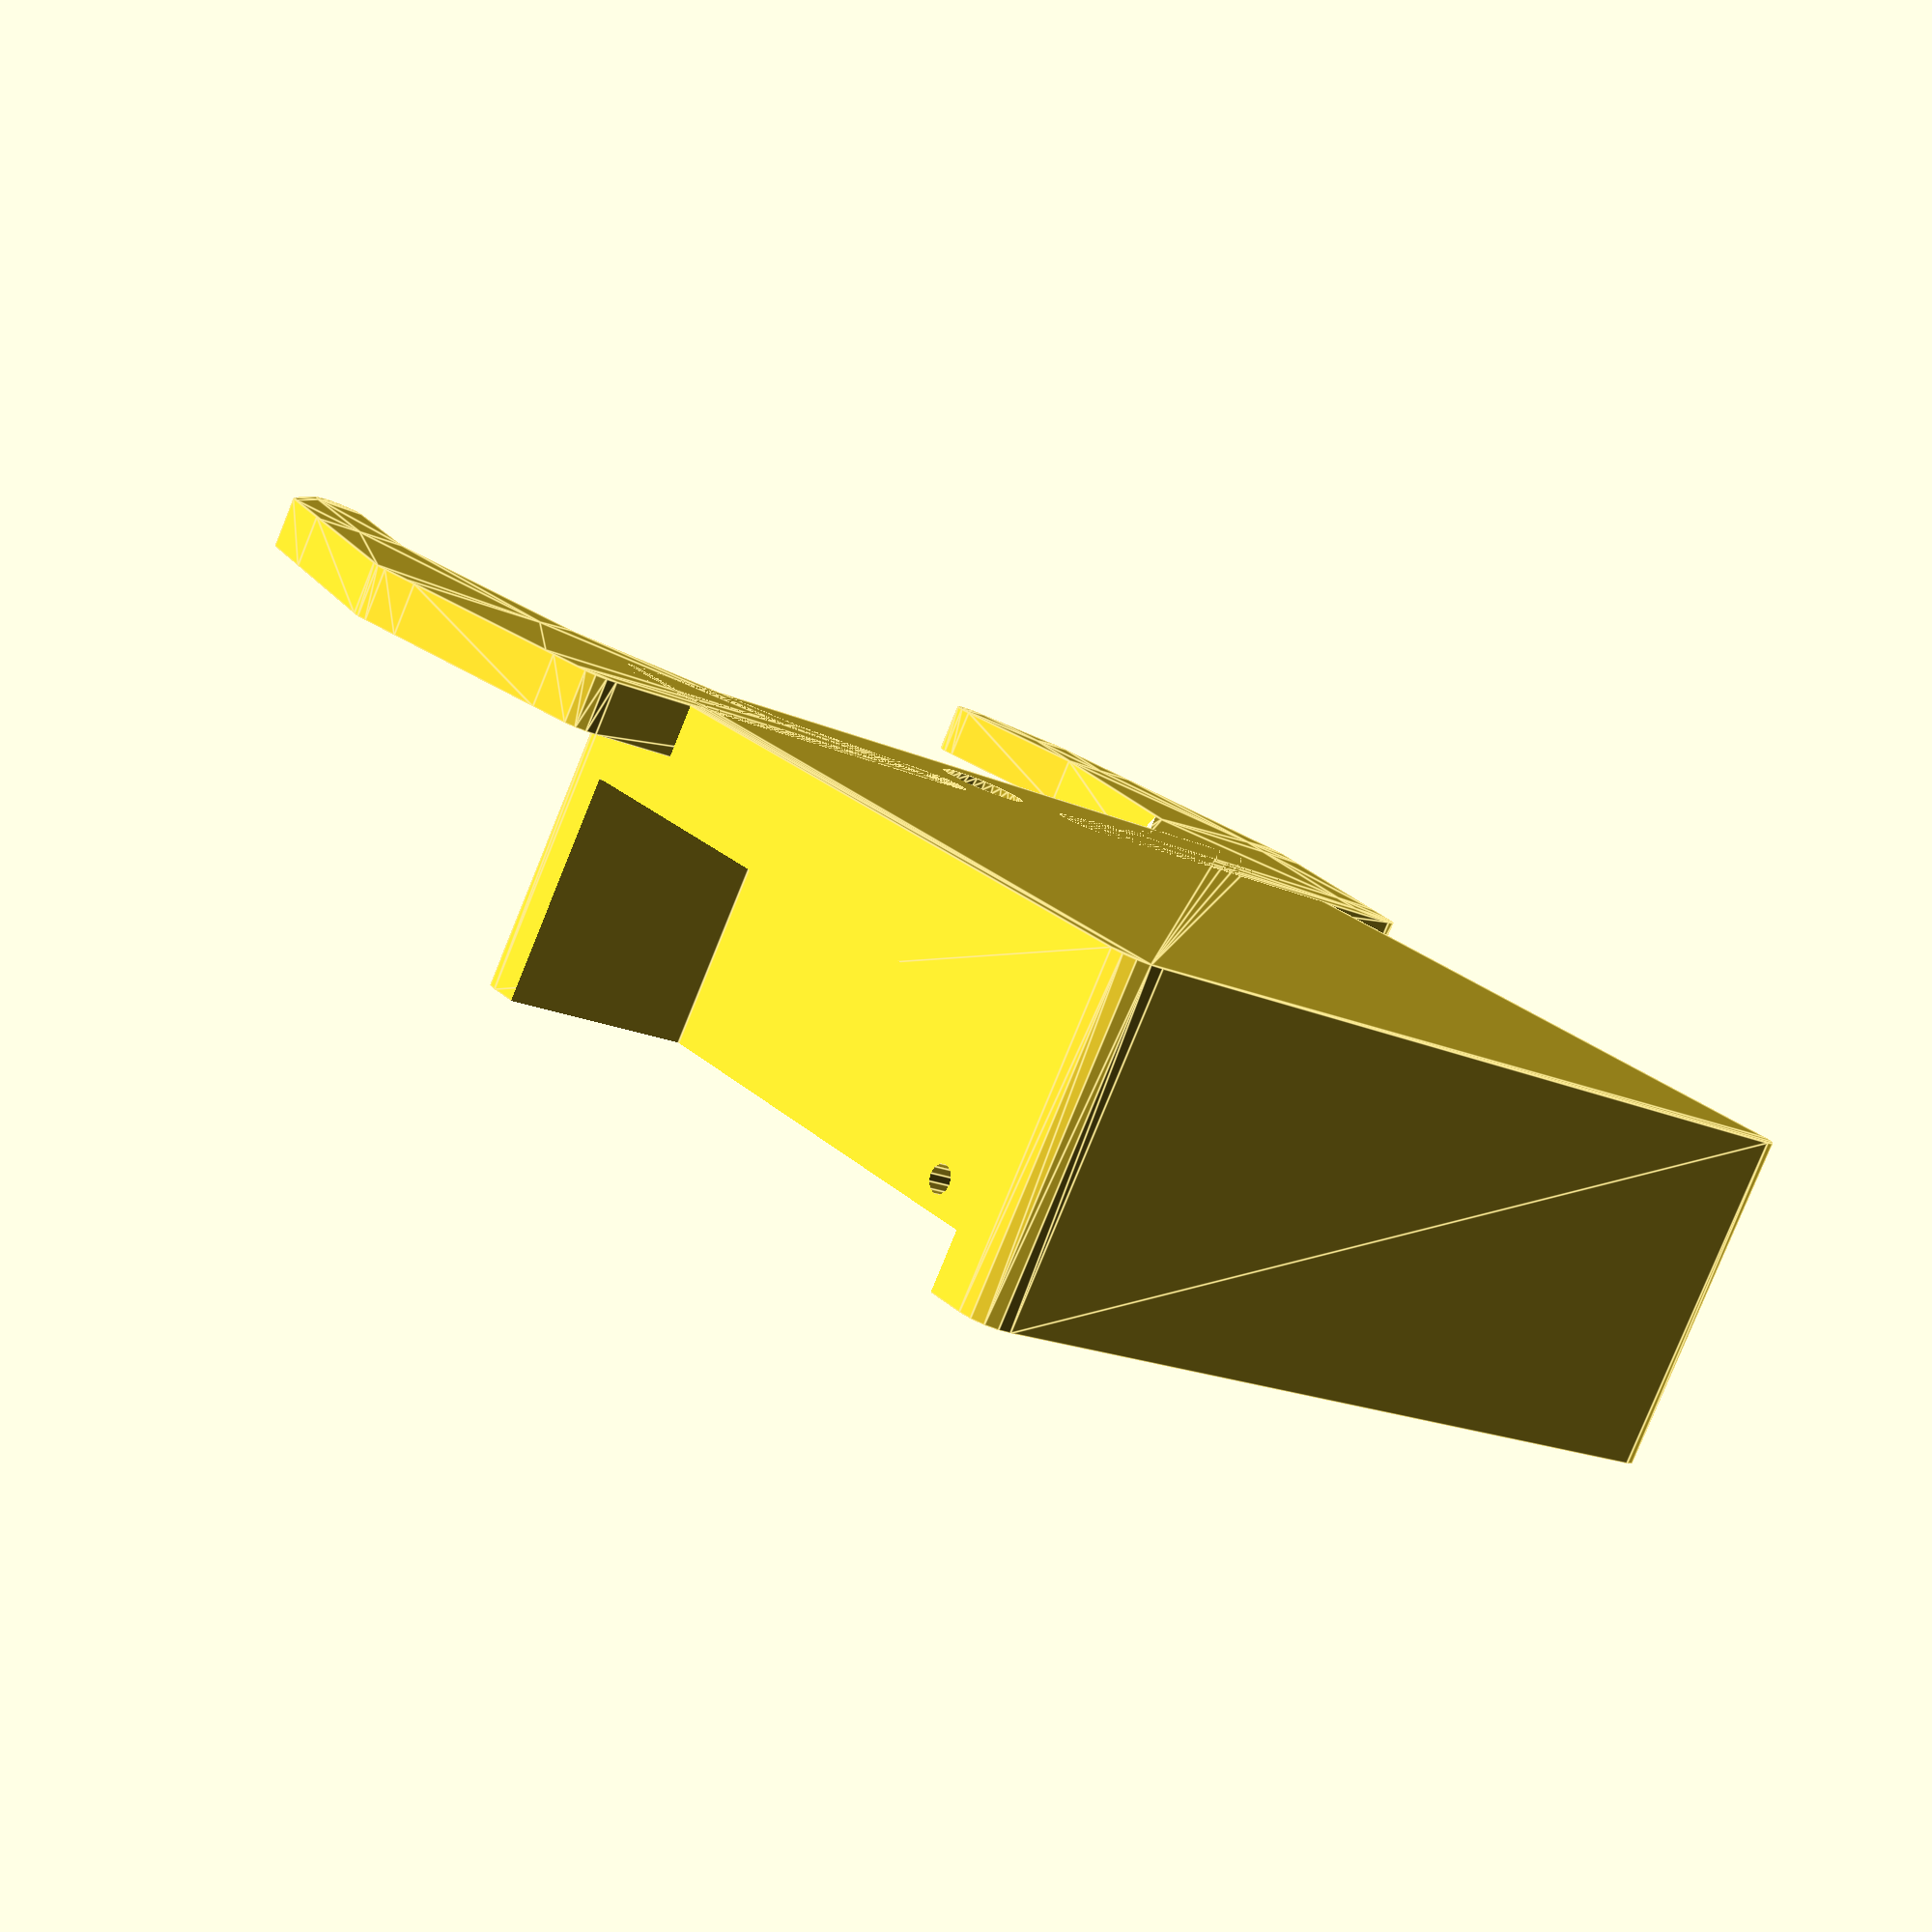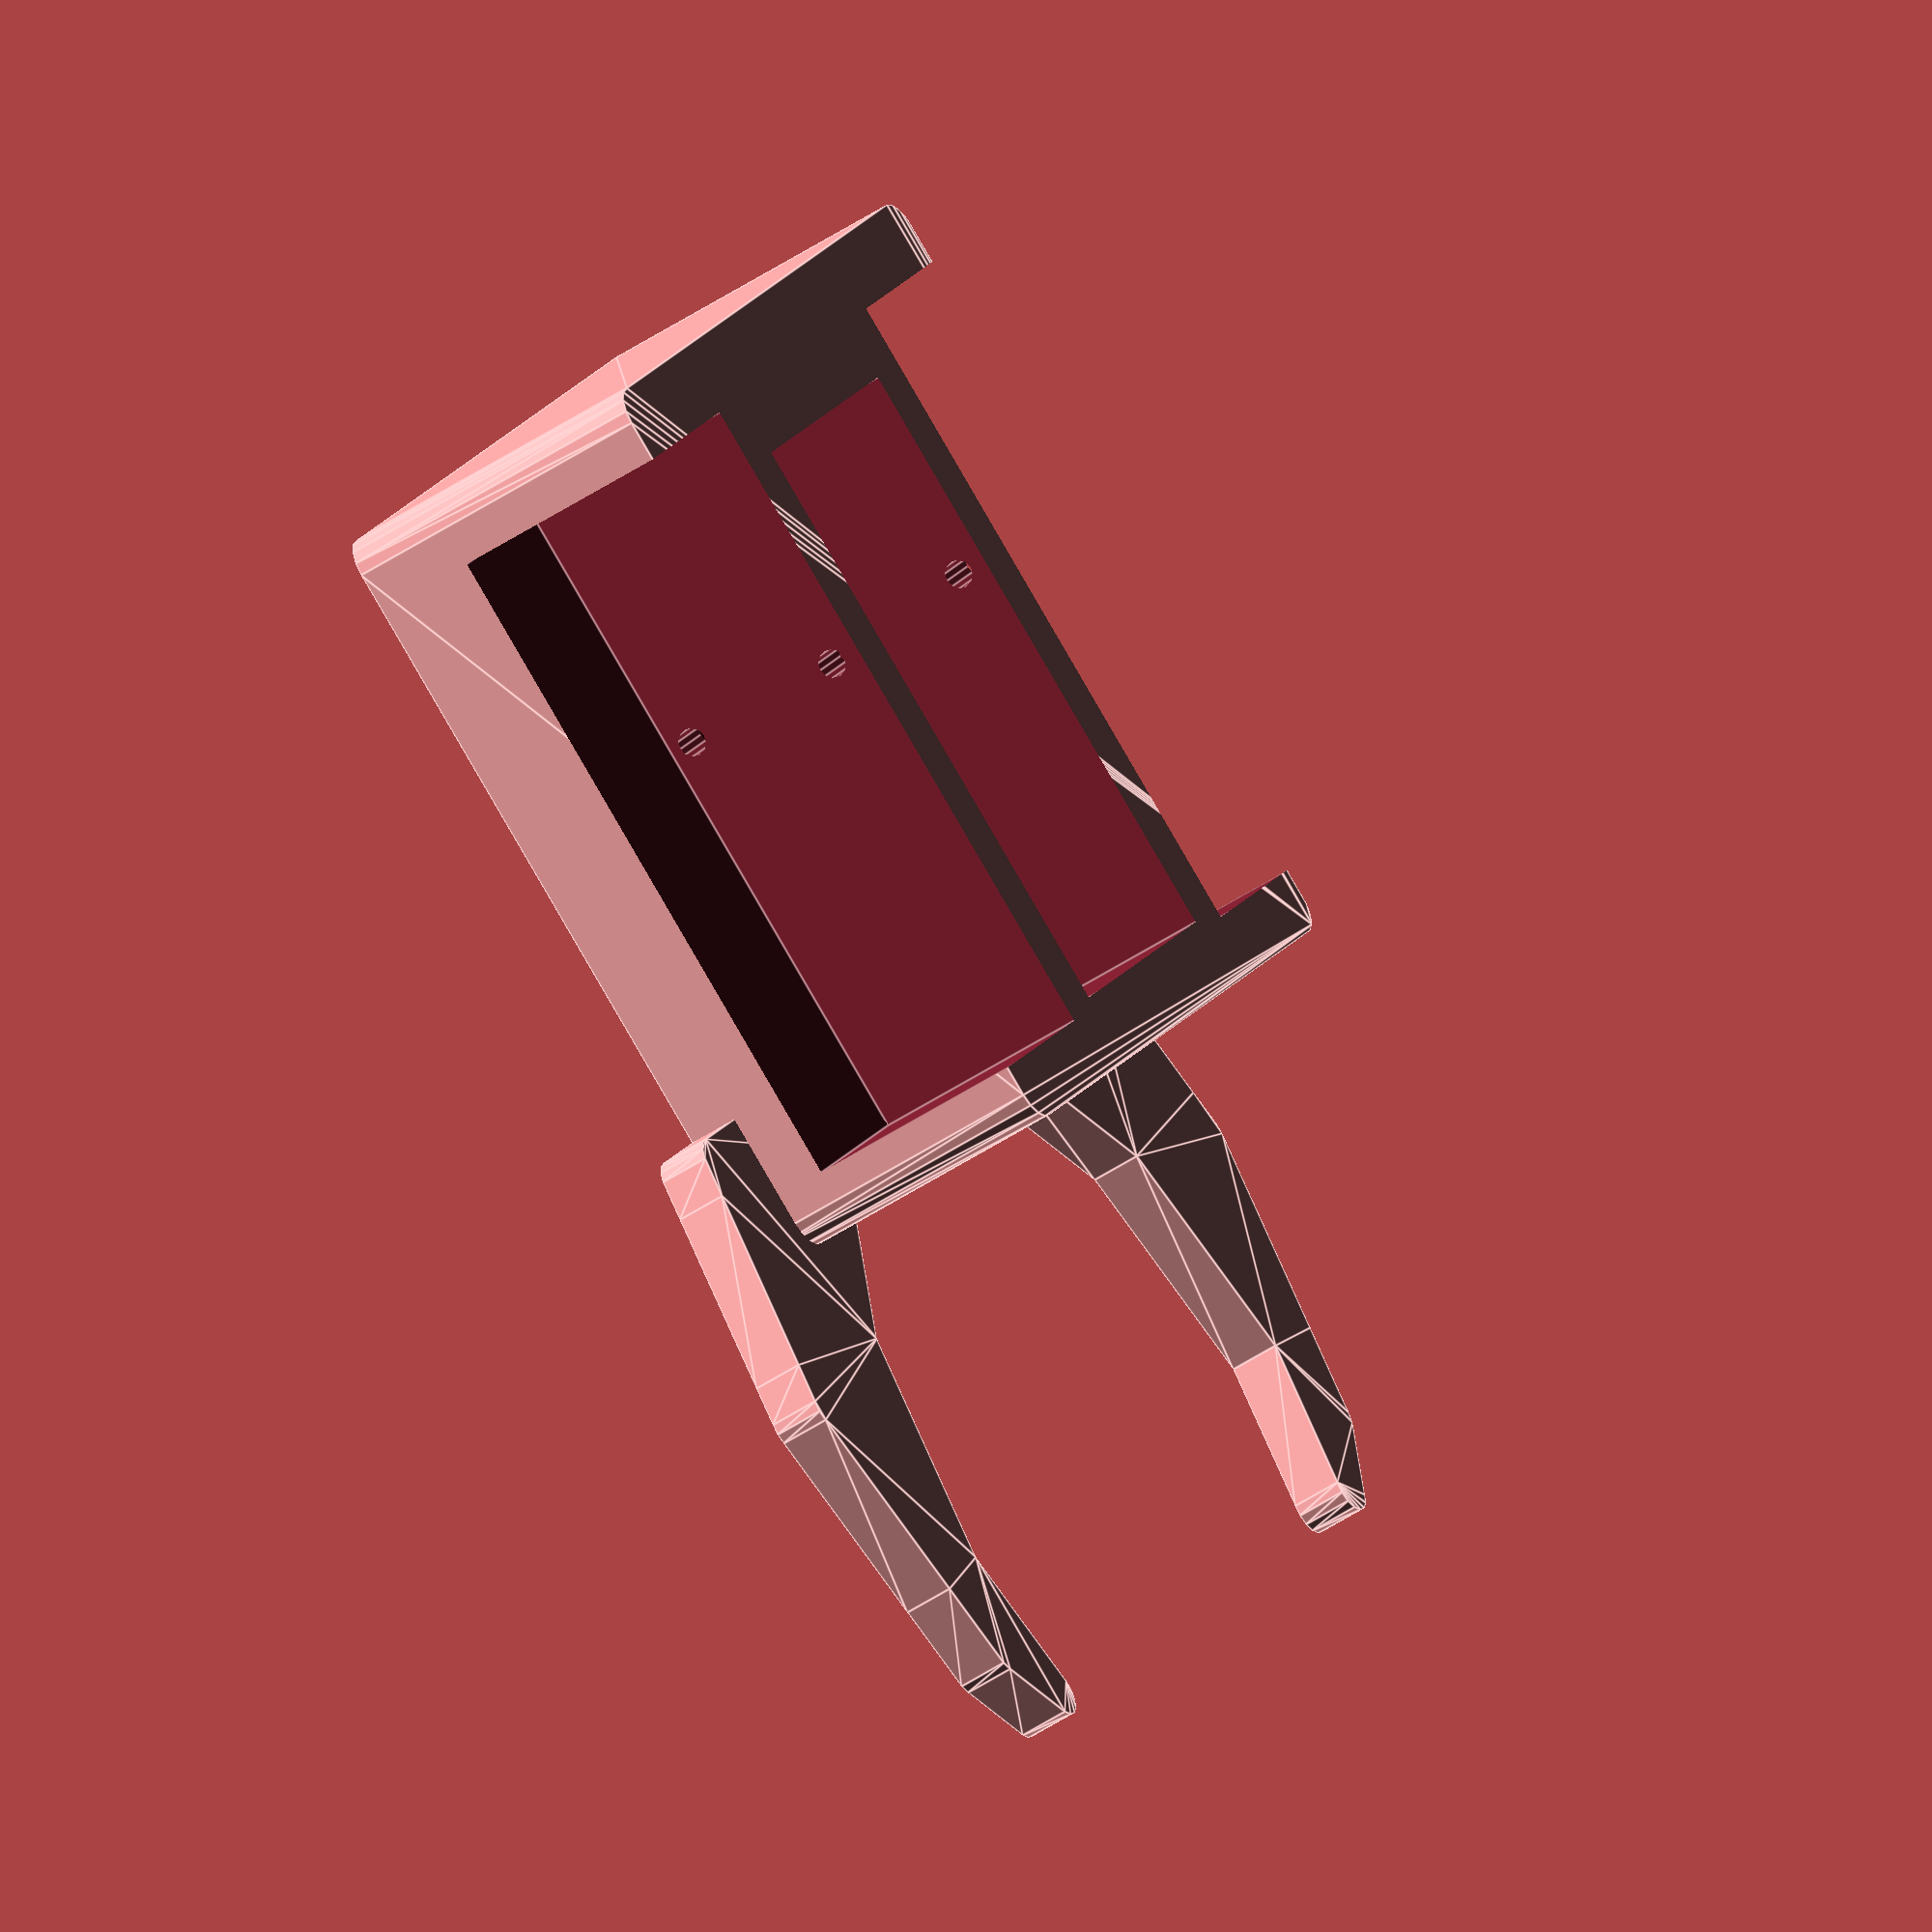
<openscad>
difference(){

union(){

difference(){
minkowski(){
translate([-39,0,0])cube([78,74,32]);
cylinder(d=6,h=0.00001,$fn=15);
}
translate([-43,4,10])cube([21,67,30]);
mirror([-1,0,0])translate([-43,4,10])cube([21,67,30]);
translate([-16,10,5])cube([32,60,30]);
translate([0,30.1,2.45+10])rotate([0,90,0])
cylinder(d=2.8,h=100,center=true,$fn=12);
translate([0,30.1,19+10])rotate([0,90,0])
cylinder(d=2.8,h=100,center=true,$fn=12);   
}

minkowski(){
difference(){
translate([0,90,0])cylinder(d=115,h=5,$fn=12);
translate([0,110,0])cylinder(d=95,h=5,$fn=12);
translate([-60,0,0])cube([120,65,10]);
}
cylinder(d=5,h=0.000001,$fn=15);
}

}

translate([0,70,3])sphere(d=10.2,$fn=30);

}

</openscad>
<views>
elev=81.6 azim=38.5 roll=157.8 proj=p view=edges
elev=49.5 azim=122.2 roll=306.5 proj=o view=edges
</views>
